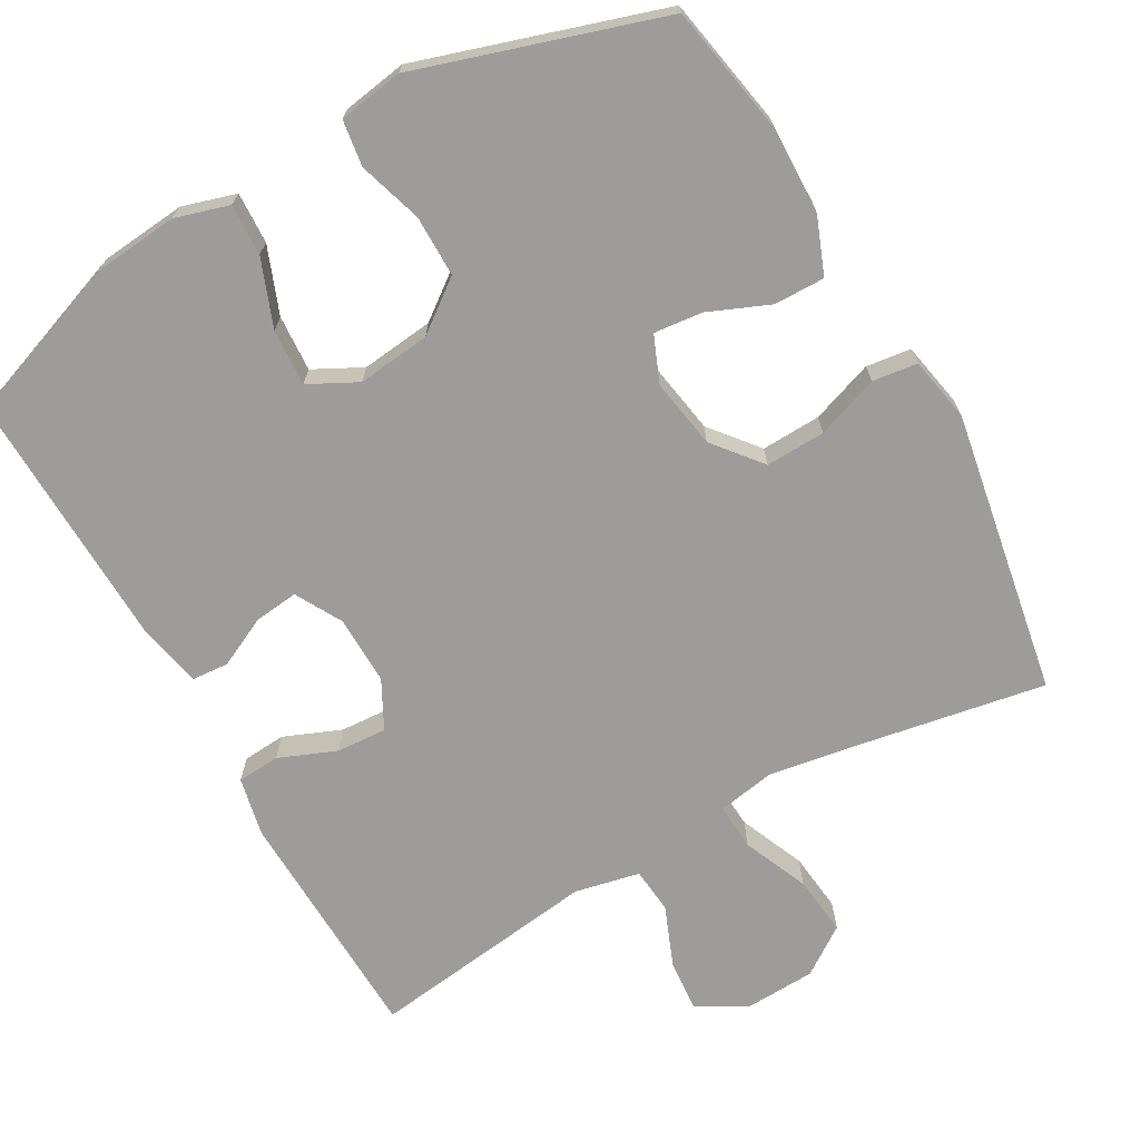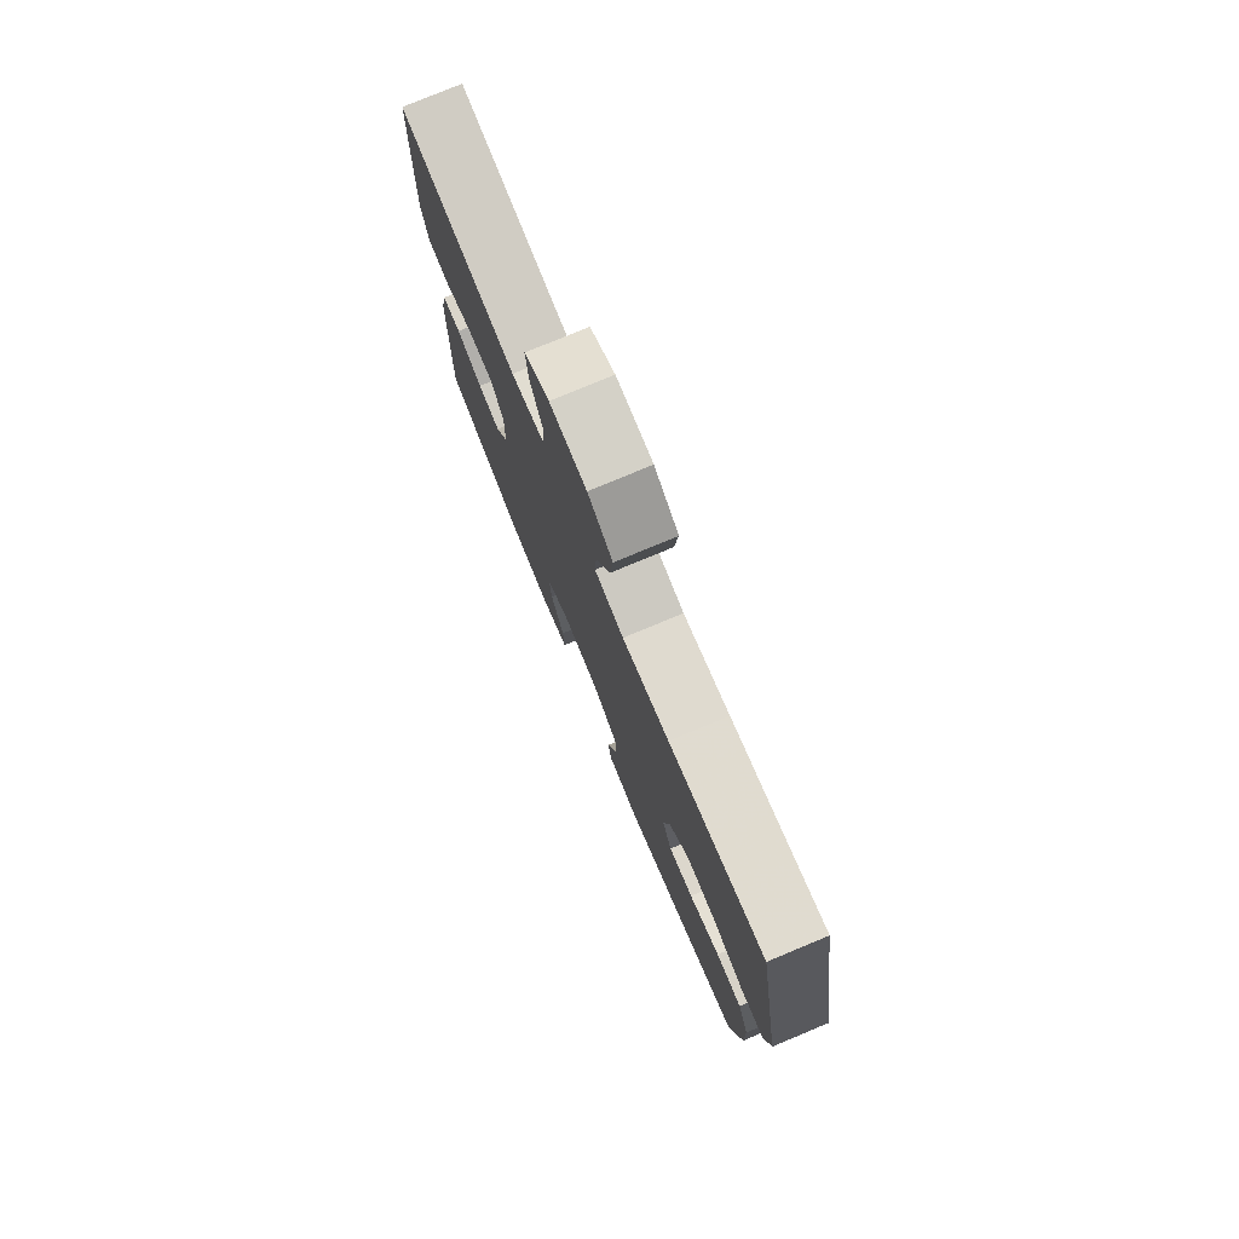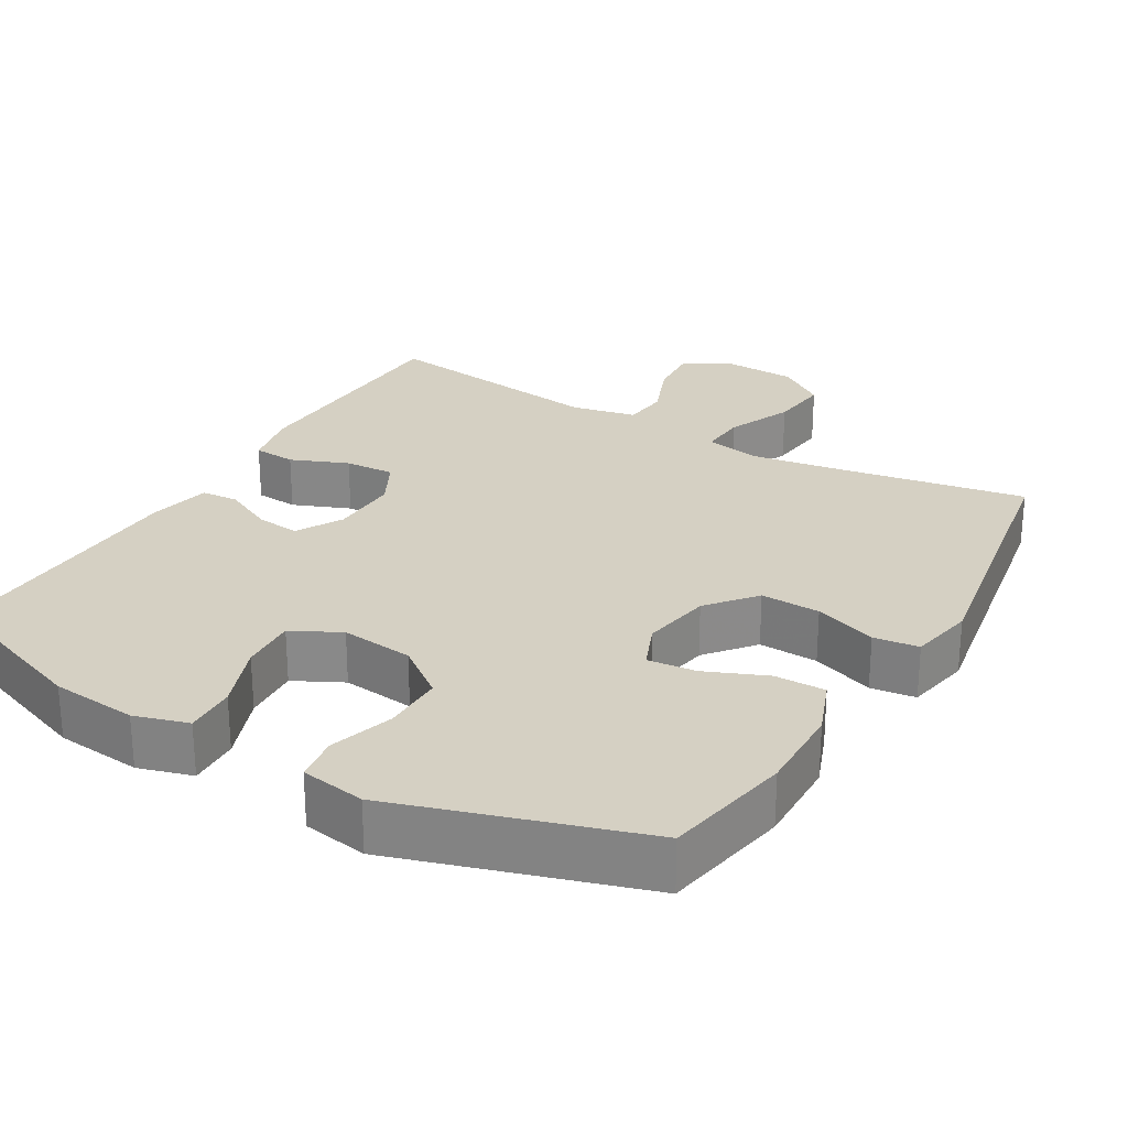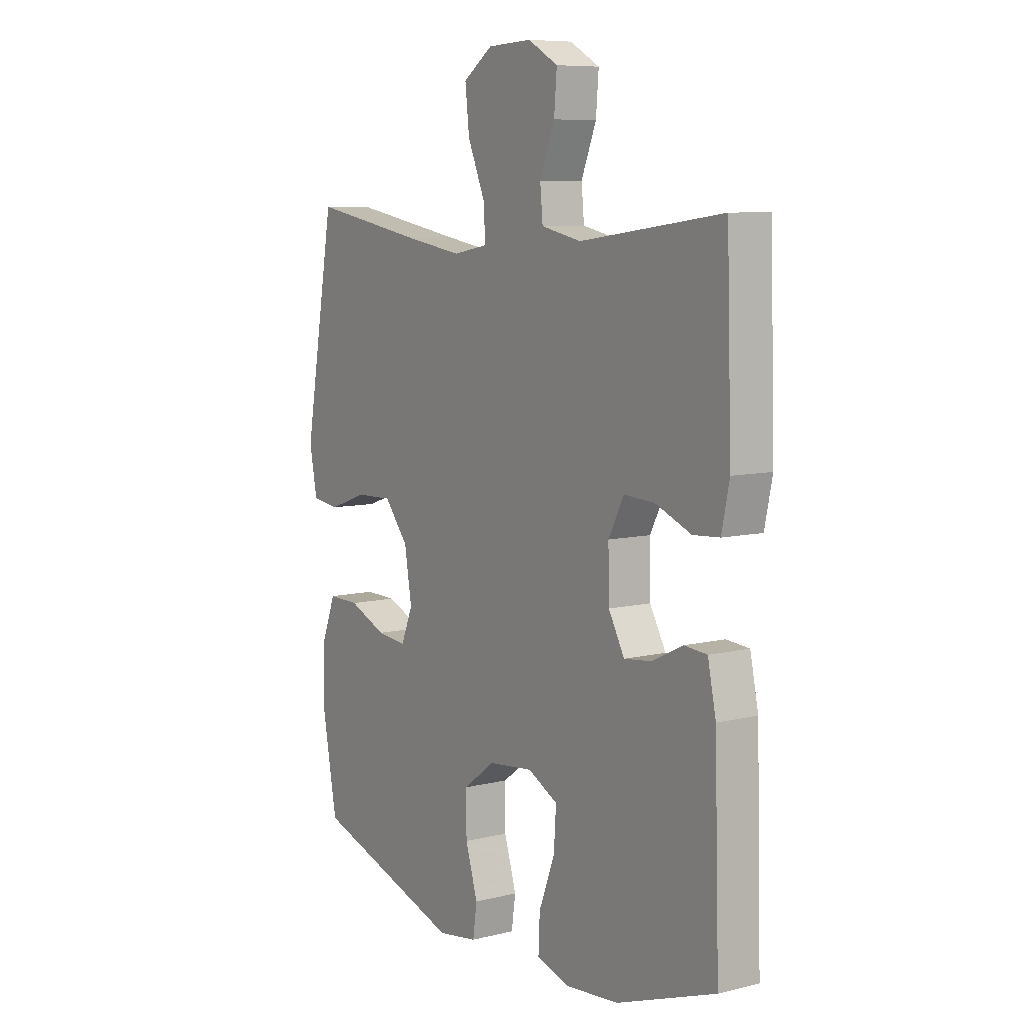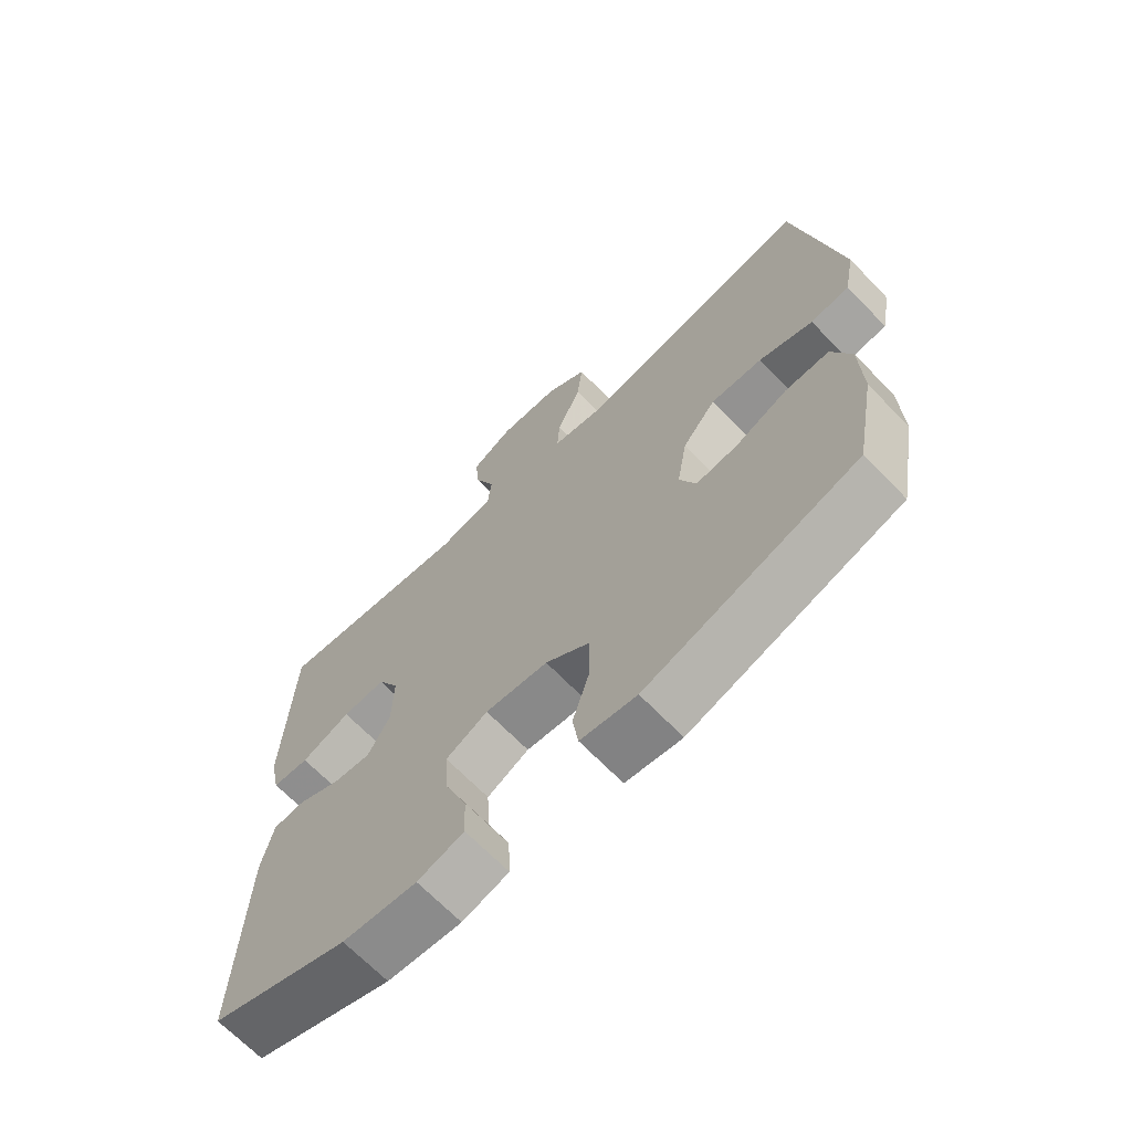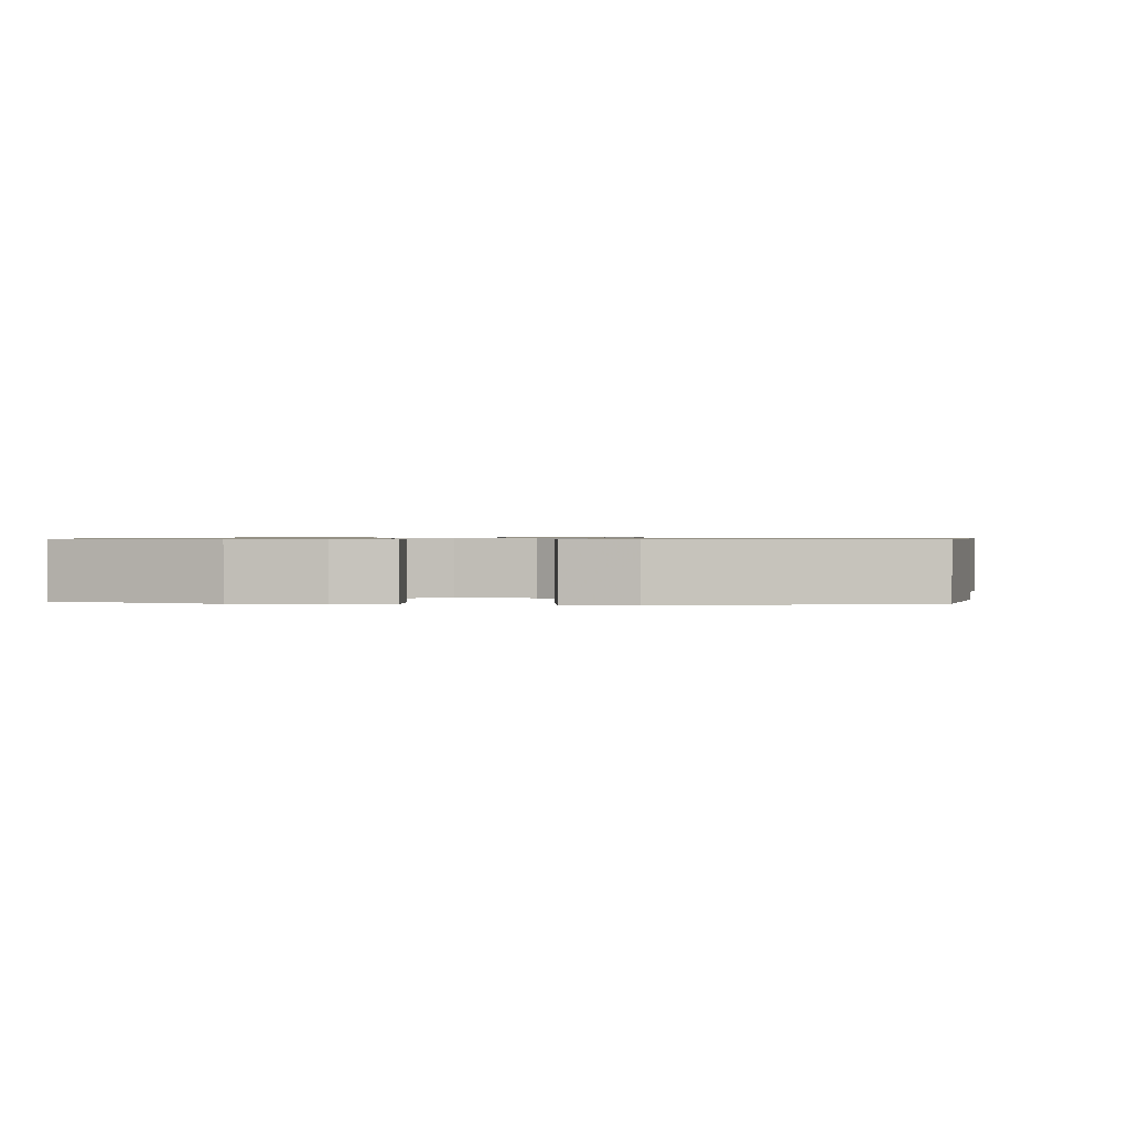
<metadata>
{"format":"obj","ext":"obj","renderer":"f3d","projection":"perspective","resolution":1024,"background":"white","views":[{"elev":-70.0,"azim":-150.5,"up":"+Y"},{"elev":77.9,"azim":-112.6,"up":"+Z"},{"elev":26.3,"azim":-149.4,"up":"+Y"},{"elev":8.1,"azim":56.1,"up":"+Z"},{"elev":-68.1,"azim":-135.9,"up":"+Z"},{"elev":0.7,"azim":-174.8,"up":"+Y"}]}
</metadata>
<code>
v -0.5 0.07 -0.5
v -0.532 0.07 -0.326
v -0.529 0.07 -0.205
v -0.499 0.07 -0.128
v -0.43 0.07 -0.129
v -0.347 0.07 -0.164
v -0.281 0.07 -0.171
v -0.255 0.07 -0.108
v -0.271 0.07 -0.013
v -0.324 0.07 0.052
v -0.405 0.07 0.049
v -0.49 0.07 0.019
v -0.551 0.07 0.027
v -0.568 0.07 0.115
v -0.5 0.07 0.5
v -0.246 0.07 0.455
v -0.122 0.07 0.435
v -0.045 0.07 0.449
v -0.049 0.07 0.512
v -0.087 0.07 0.601
v -0.096 0.07 0.682
v -0.031 0.07 0.727
v 0.066 0.07 0.731
v 0.132 0.07 0.694
v 0.126 0.07 0.622
v 0.093 0.07 0.54
v 0.099 0.07 0.478
v 0.187 0.07 0.459
v 0.5 0.07 0.5
v 0.511 0.07 0.175
v 0.494 0.07 0.095
v 0.436 0.07 0.091
v 0.358 0.07 0.123
v 0.29 0.07 0.127
v 0.256 0.07 0.062
v 0.258 0.07 -0.032
v 0.293 0.07 -0.095
v 0.353 0.07 -0.088
v 0.421 0.07 -0.055
v 0.471 0.07 -0.059
v 0.489 0.07 -0.144
v 0.5 0.07 -0.5
v 0.282 0.07 -0.579
v 0.165 0.07 -0.59
v 0.092 0.07 -0.568
v 0.095 0.07 -0.498
v 0.13 0.07 -0.407
v 0.135 0.07 -0.33
v 0.069 0.07 -0.296
v -0.03 0.07 -0.307
v -0.099 0.07 -0.359
v -0.099 0.07 -0.442
v -0.072 0.07 -0.529
v -0.081 0.07 -0.591
v -0.169 0.07 -0.605
v -0.5 0 -0.5
v -0.532 0 -0.326
v -0.529 0 -0.205
v -0.499 0 -0.128
v -0.43 0 -0.129
v -0.347 0 -0.164
v -0.281 0 -0.171
v -0.255 0 -0.108
v -0.271 0 -0.013
v -0.324 0 0.052
v -0.405 0 0.049
v -0.49 0 0.019
v -0.551 0 0.027
v -0.568 0 0.115
v -0.5 0 0.5
v -0.246 0 0.455
v -0.122 0 0.435
v -0.045 0 0.449
v -0.049 0 0.512
v -0.087 0 0.601
v -0.096 0 0.682
v -0.031 0 0.727
v 0.066 0 0.731
v 0.132 0 0.694
v 0.126 0 0.622
v 0.093 0 0.54
v 0.099 0 0.478
v 0.187 0 0.459
v 0.5 0 0.5
v 0.511 0 0.175
v 0.494 0 0.095
v 0.436 0 0.091
v 0.358 0 0.123
v 0.29 0 0.127
v 0.256 0 0.062
v 0.258 0 -0.032
v 0.293 0 -0.095
v 0.353 0 -0.088
v 0.421 0 -0.055
v 0.471 0 -0.059
v 0.489 0 -0.144
v 0.5 0 -0.5
v 0.282 0 -0.579
v 0.165 0 -0.59
v 0.092 0 -0.568
v 0.095 0 -0.498
v 0.13 0 -0.407
v 0.135 0 -0.33
v 0.069 0 -0.296
v -0.03 0 -0.307
v -0.099 0 -0.359
v -0.099 0 -0.442
v -0.072 0 -0.529
v -0.081 0 -0.591
v -0.169 0 -0.605
f 4 5 6
f 3 4 6
f 2 3 6
f 1 2 6
f 55 1 6
f 54 55 6
f 53 54 6
f 52 53 6
f 51 52 6 7
f 50 51 7 8
f 49 50 8 9
f 48 49 9 10
f 45 46 47
f 44 45 47
f 43 44 47
f 42 43 47
f 41 42 47
f 40 41 47
f 39 40 47
f 38 39 47
f 37 38 47 48
f 36 37 48 10
f 31 32 33
f 30 31 33
f 29 30 33
f 28 29 33
f 27 28 33 34
f 24 25 26
f 23 24 26
f 22 23 26
f 21 22 26
f 20 21 26
f 19 20 26
f 18 19 26 27
f 14 15 16
f 13 14 16
f 12 13 16
f 11 12 16
f 10 11 16 17
f 10 17 18
f 36 10 18
f 35 36 18
f 18 27 34 35
f 61 60 59
f 61 59 58
f 61 58 57
f 61 57 56
f 61 56 110
f 61 110 109
f 61 109 108
f 61 108 107
f 62 61 107 106
f 63 62 106 105
f 64 63 105 104
f 65 64 104 103
f 102 101 100
f 102 100 99
f 102 99 98
f 102 98 97
f 102 97 96
f 102 96 95
f 102 95 94
f 102 94 93
f 103 102 93 92
f 65 103 92 91
f 88 87 86
f 88 86 85
f 88 85 84
f 88 84 83
f 89 88 83 82
f 81 80 79
f 81 79 78
f 81 78 77
f 81 77 76
f 81 76 75
f 81 75 74
f 82 81 74 73
f 71 70 69
f 71 69 68
f 71 68 67
f 71 67 66
f 72 71 66 65
f 73 72 65
f 73 65 91
f 73 91 90
f 90 89 82 73
f 1 56 57 2
f 2 57 58 3
f 3 58 59 4
f 4 59 60 5
f 5 60 61 6
f 6 61 62 7
f 7 62 63 8
f 8 63 64 9
f 9 64 65 10
f 10 65 66 11
f 11 66 67 12
f 12 67 68 13
f 13 68 69 14
f 14 69 70 15
f 15 70 71 16
f 16 71 72 17
f 17 72 73 18
f 18 73 74 19
f 19 74 75 20
f 20 75 76 21
f 21 76 77 22
f 22 77 78 23
f 23 78 79 24
f 24 79 80 25
f 25 80 81 26
f 26 81 82 27
f 27 82 83 28
f 28 83 84 29
f 29 84 85 30
f 30 85 86 31
f 31 86 87 32
f 32 87 88 33
f 33 88 89 34
f 34 89 90 35
f 35 90 91 36
f 36 91 92 37
f 37 92 93 38
f 38 93 94 39
f 39 94 95 40
f 40 95 96 41
f 41 96 97 42
f 42 97 98 43
f 43 98 99 44
f 44 99 100 45
f 45 100 101 46
f 46 101 102 47
f 47 102 103 48
f 48 103 104 49
f 49 104 105 50
f 50 105 106 51
f 51 106 107 52
f 52 107 108 53
f 53 108 109 54
f 54 109 110 55
f 55 110 56 1

</code>
